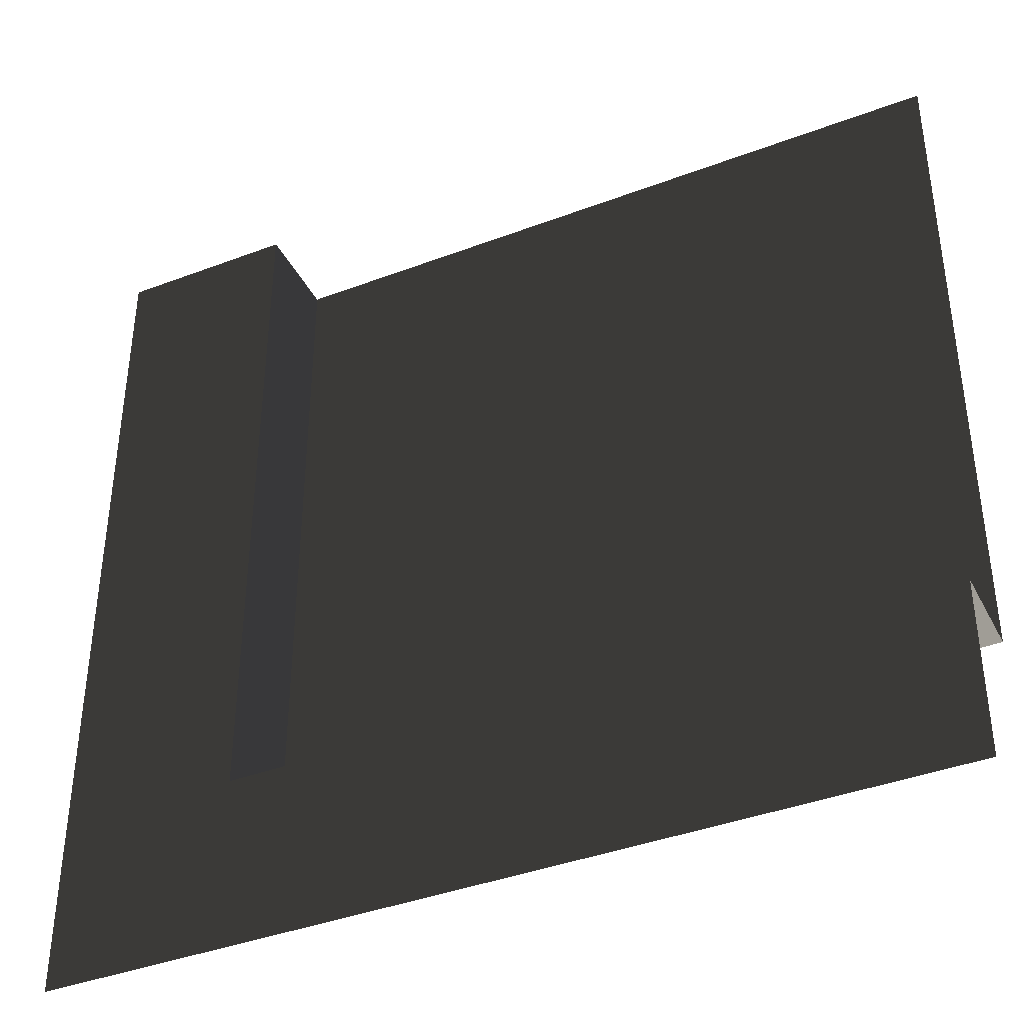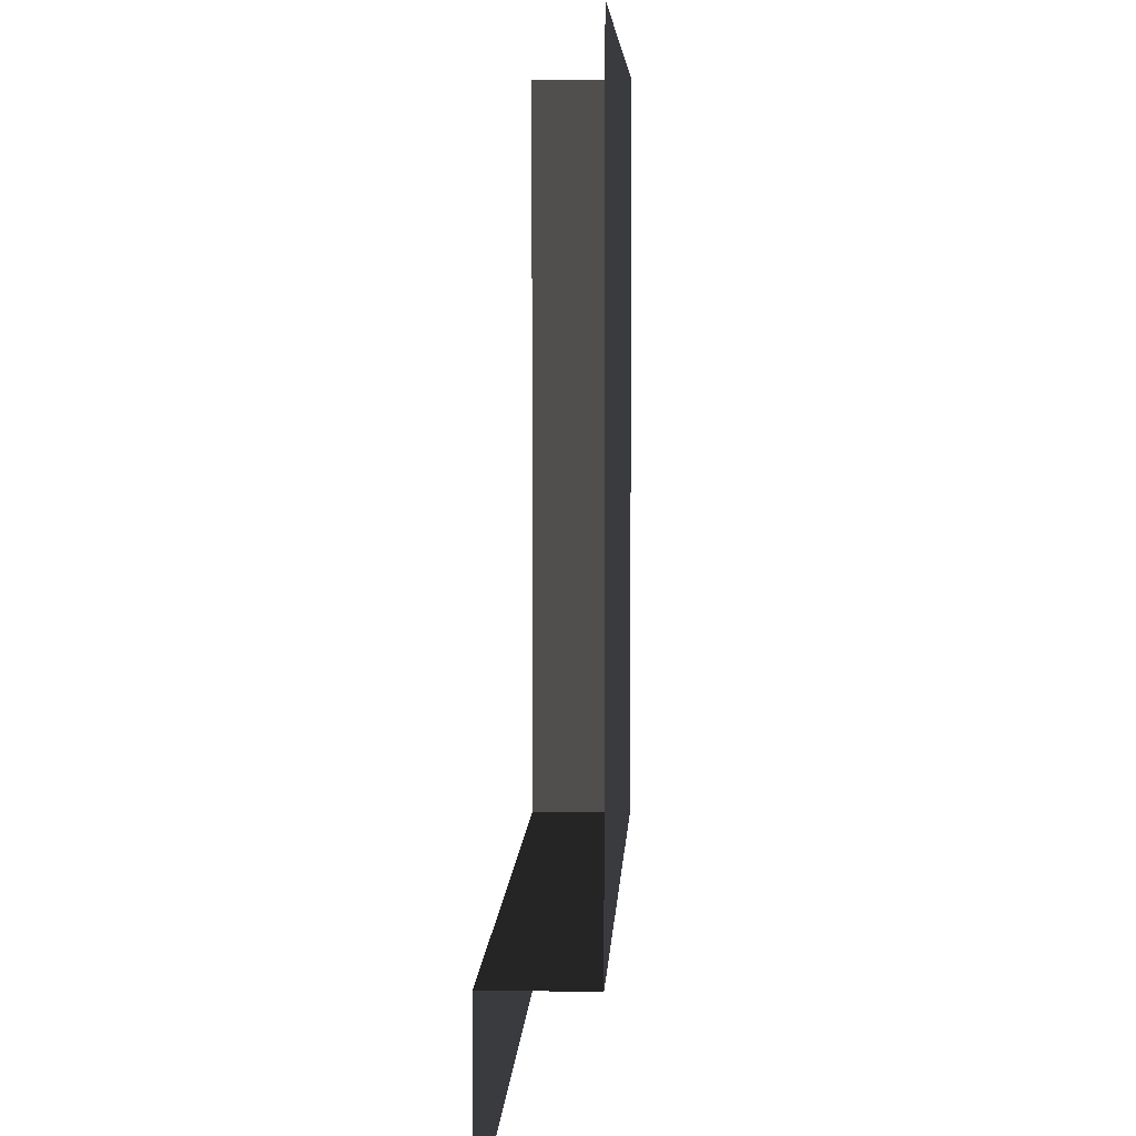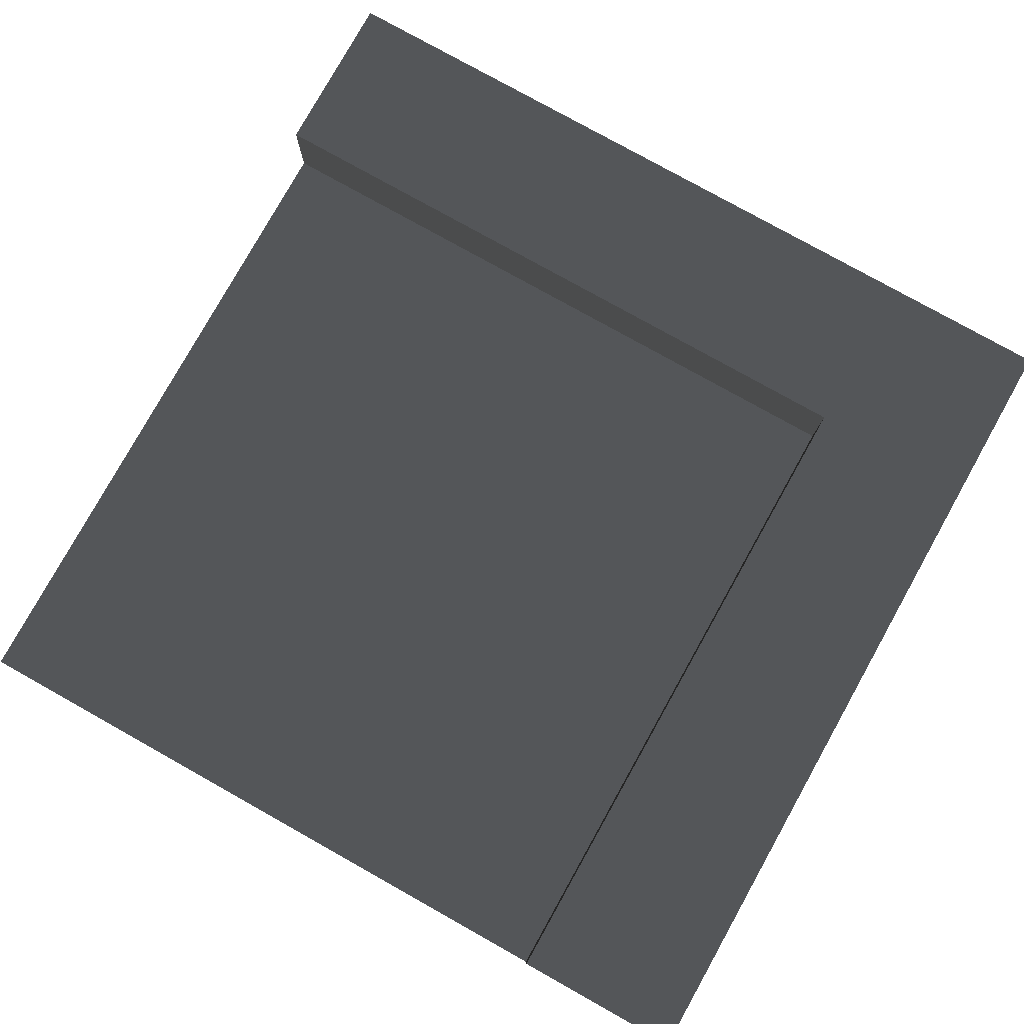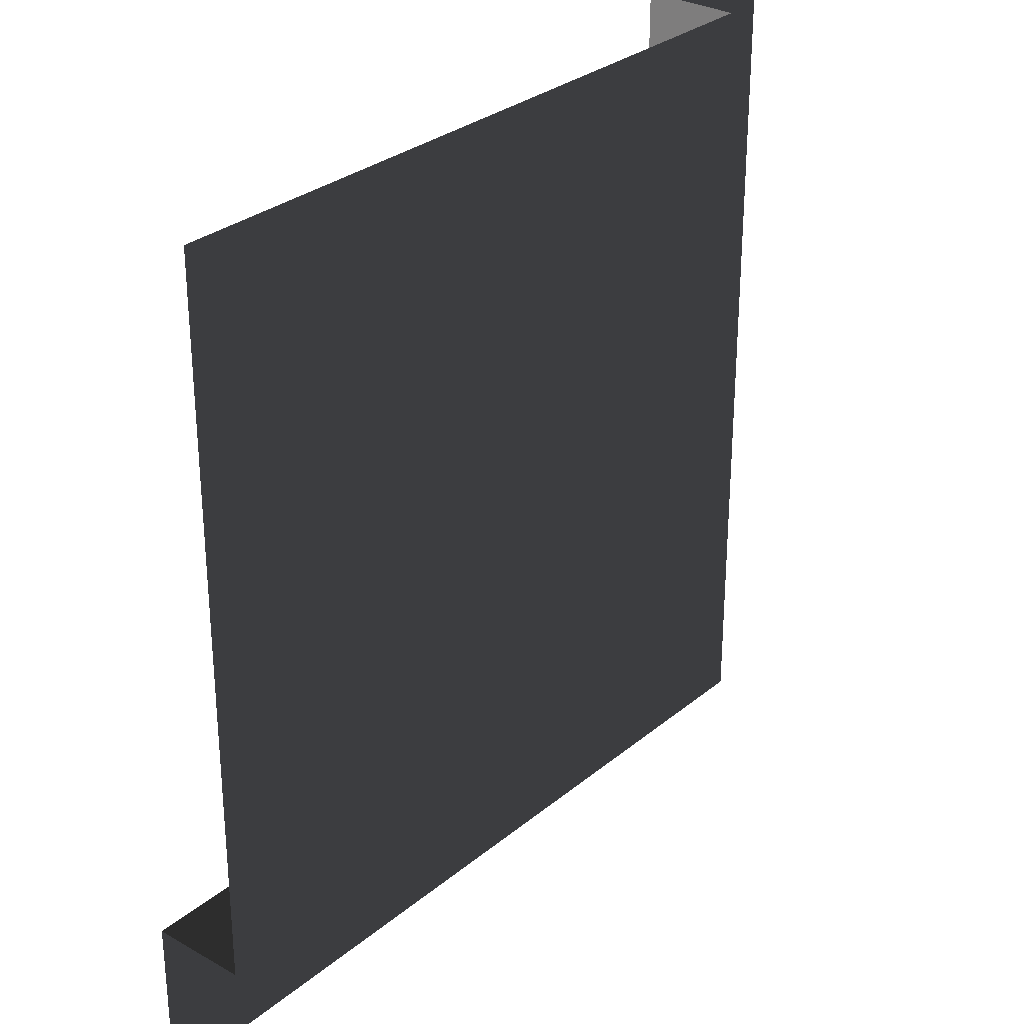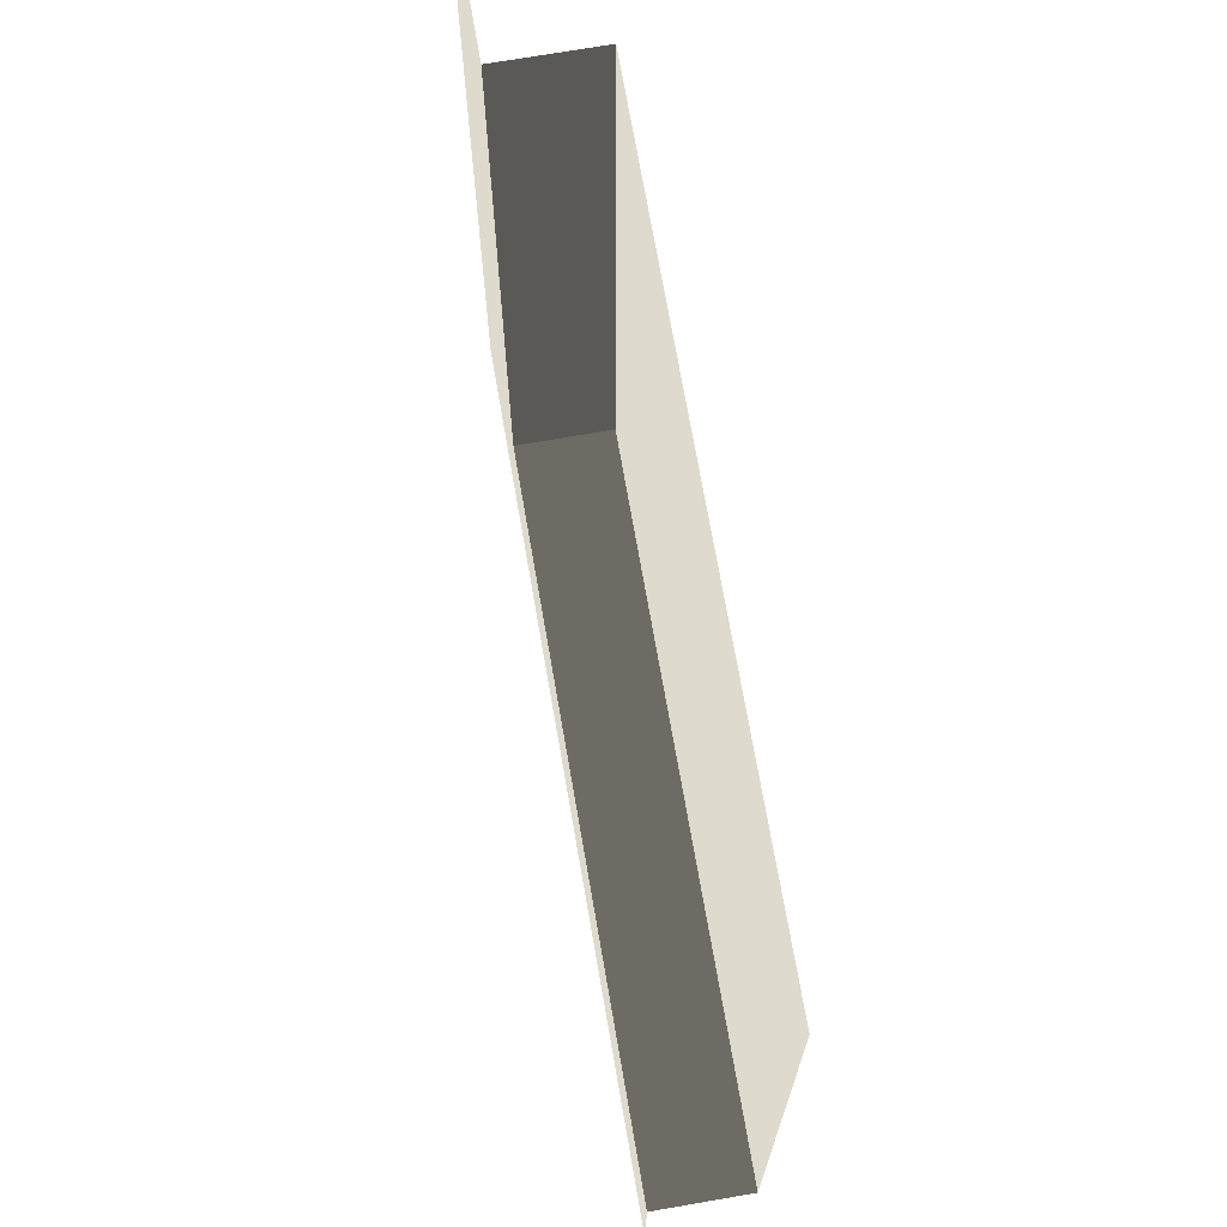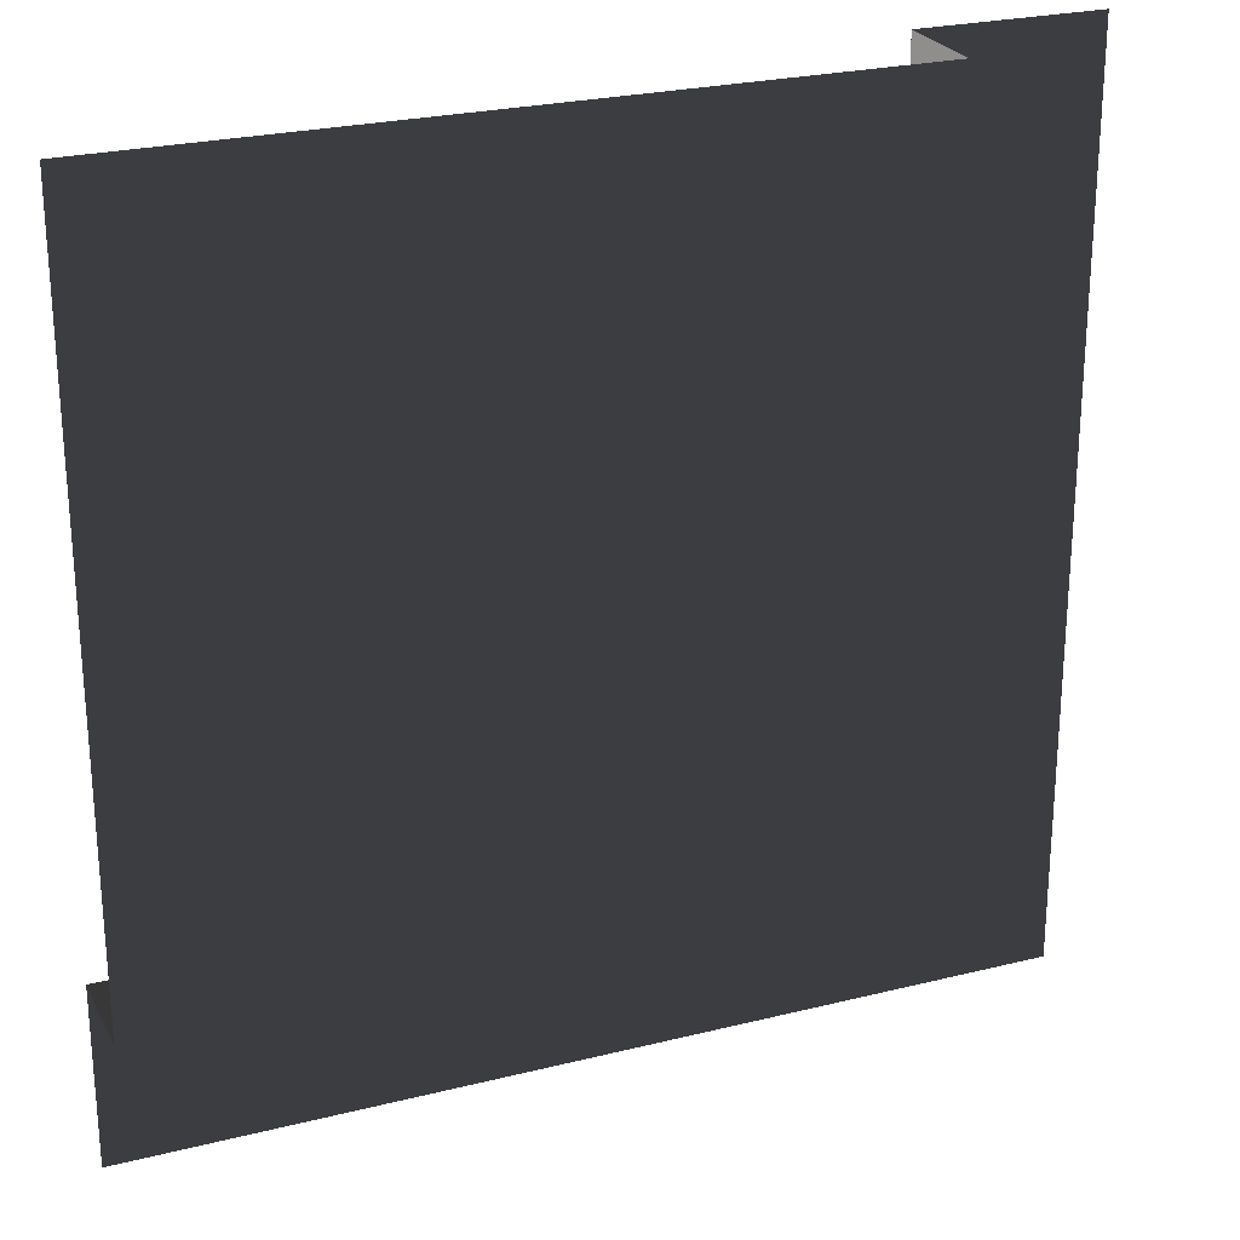
<metadata>
{"format":"obj","ext":"obj","renderer":"f3d","projection":"perspective","resolution":1024,"background":"white","views":[{"elev":-39.8,"azim":25.1,"up":"+Y"},{"elev":5.5,"azim":92.8,"up":"+Y"},{"elev":79.1,"azim":-150.8,"up":"+Z"},{"elev":29.7,"azim":129.9,"up":"+Y"},{"elev":71.2,"azim":80.2,"up":"+Y"},{"elev":25.1,"azim":157.9,"up":"+Y"}]}
</metadata>
<code>
v 31.5 157.5 -16.97
v 157.5 31.5 -16.97
v 31.5 31.5 -16.97
v 157.5 157.5 -16.97
v 31.5 31.5 -1.877e-05
v 0.000276 157.5 -1.877e-05
v 31.5 157.5 -1.877e-05
v 0.000552 -0.0001126 -1.877e-05
v 157.5 0.0001634 -1.877e-05
v 157.5 31.5 -1.877e-05
v 31.5 157.5 -1.877e-05
v 31.5 31.5 -16.97
v 31.5 31.5 -1.877e-05
v 31.5 157.5 -16.97
v 31.5 31.5 -1.877e-05
v 157.5 31.5 -16.97
v 157.5 31.5 -1.877e-05
v 31.5 31.5 -16.97
g Roof_CornerPart_6538_89
f 1 3 2
f 2 4 1
f 5 7 6
f 6 8 5
f 5 8 9
f 9 10 5
f 11 13 12
f 12 14 11
f 15 17 16
f 16 18 15

</code>
